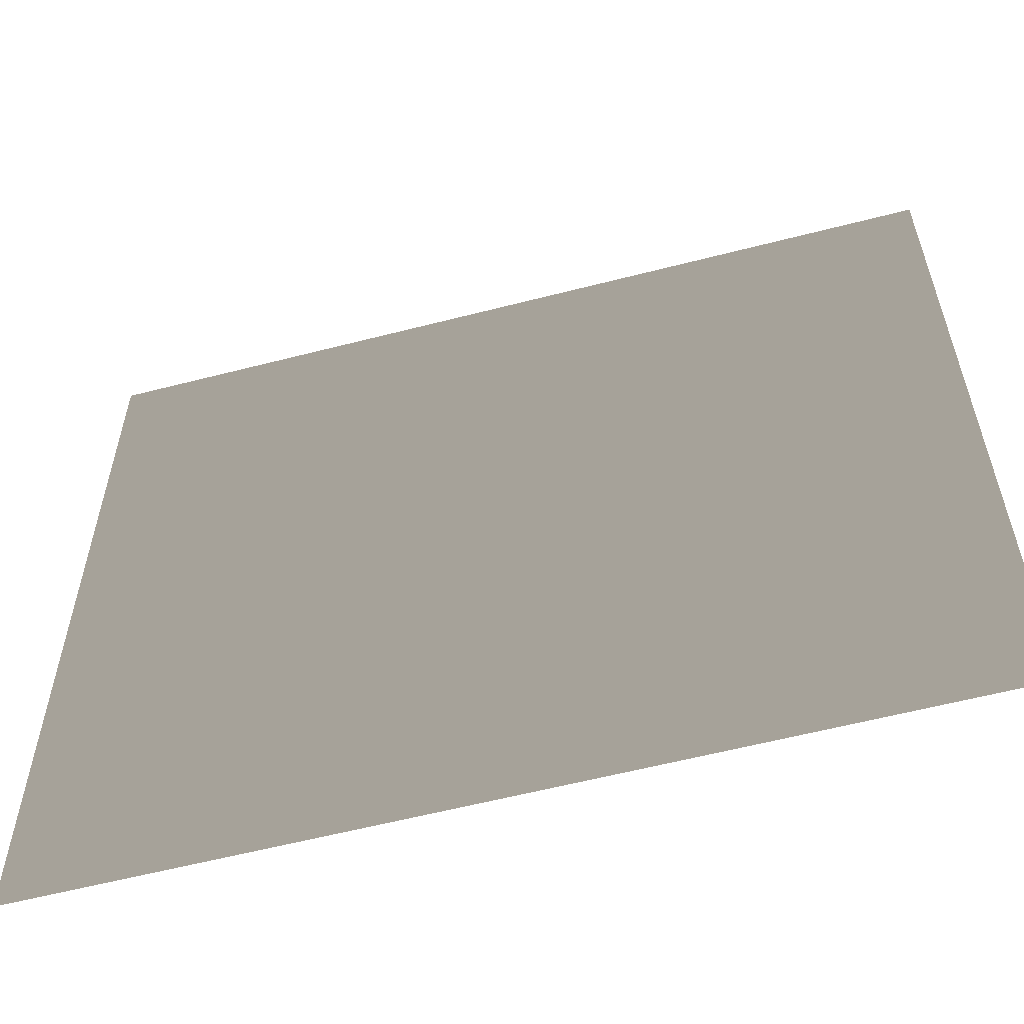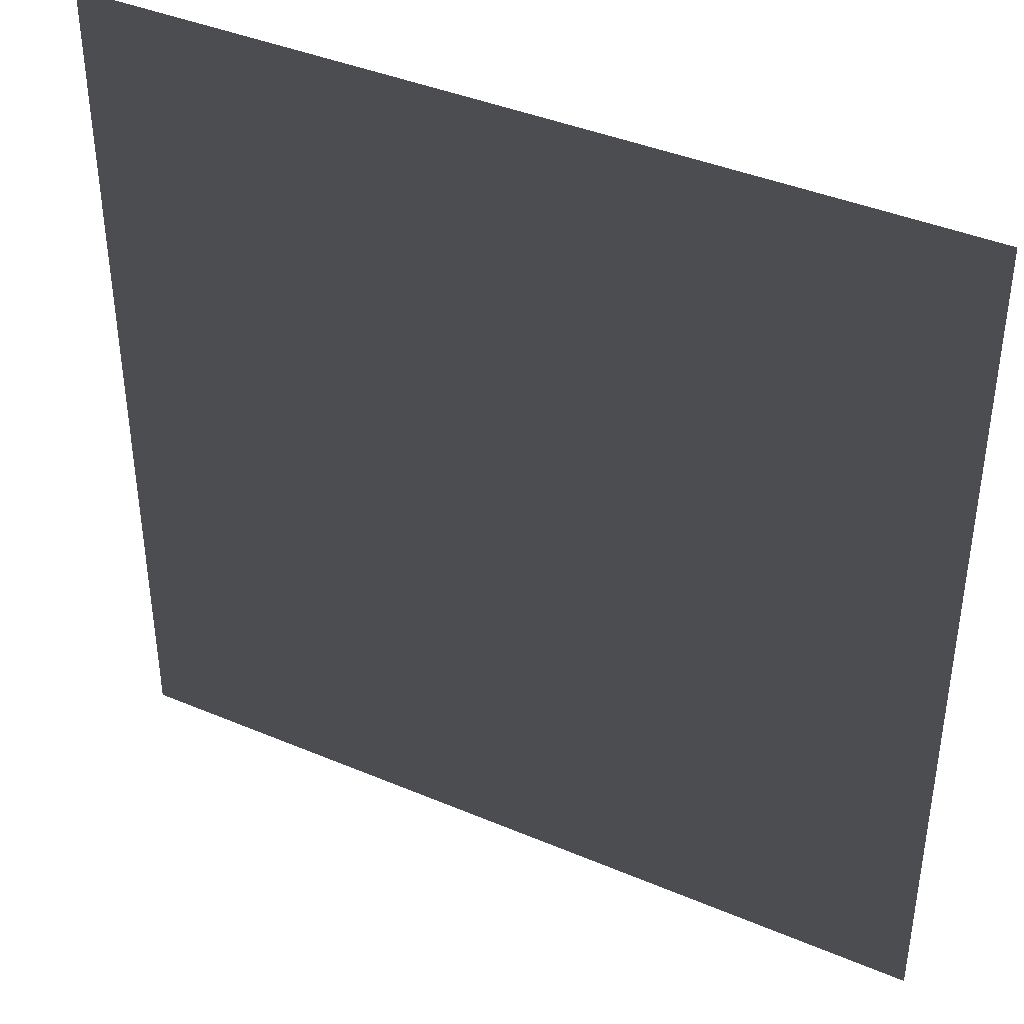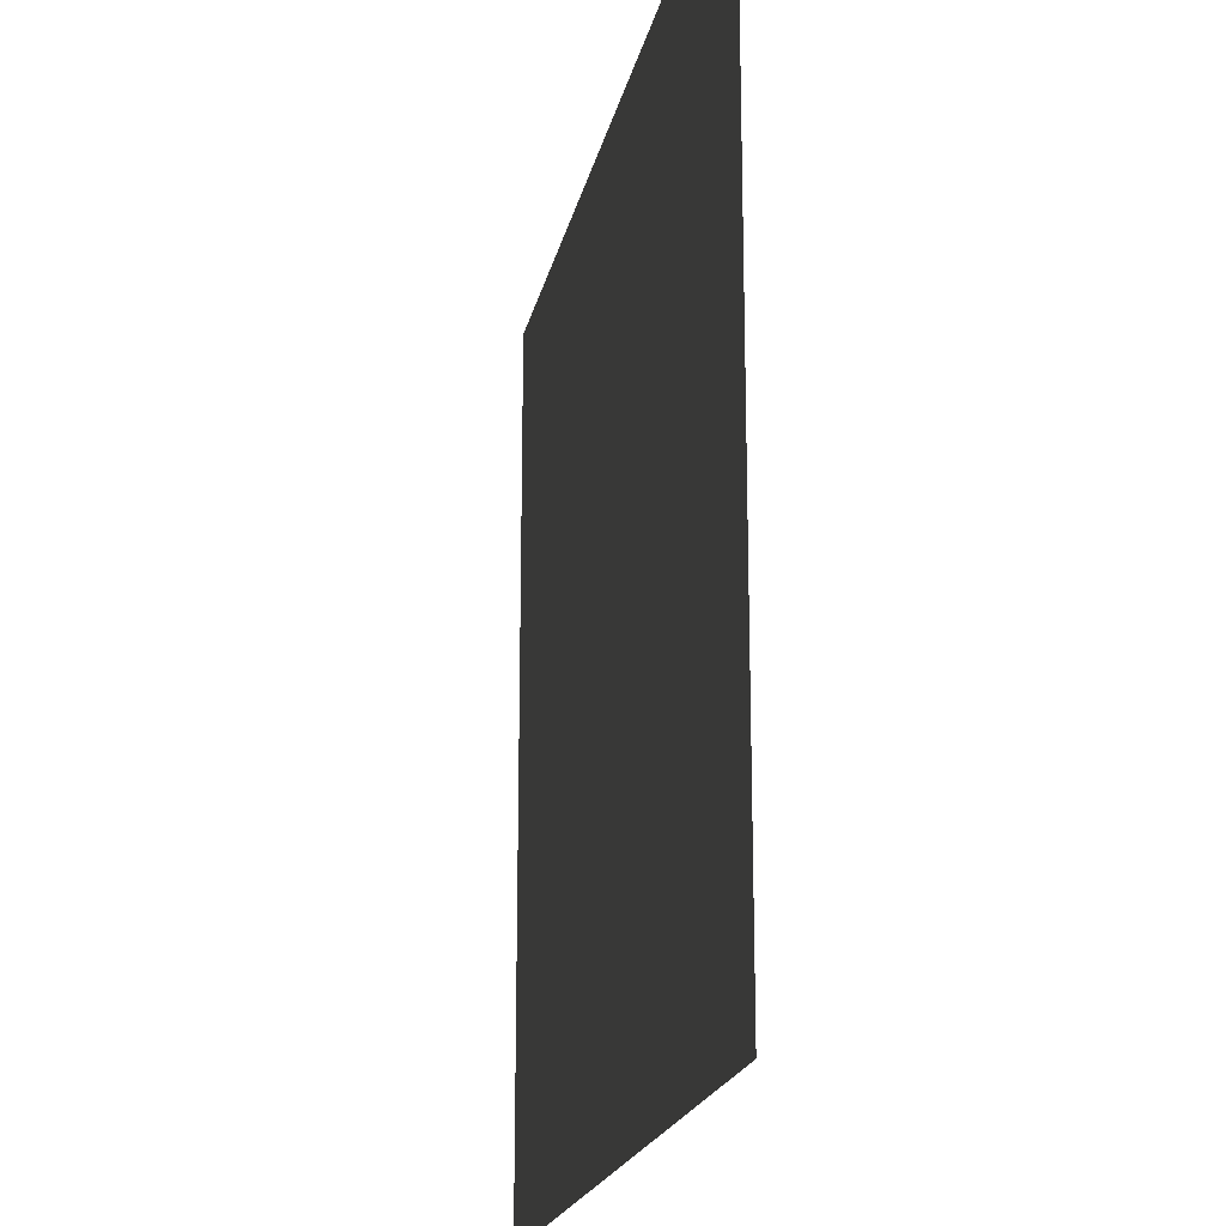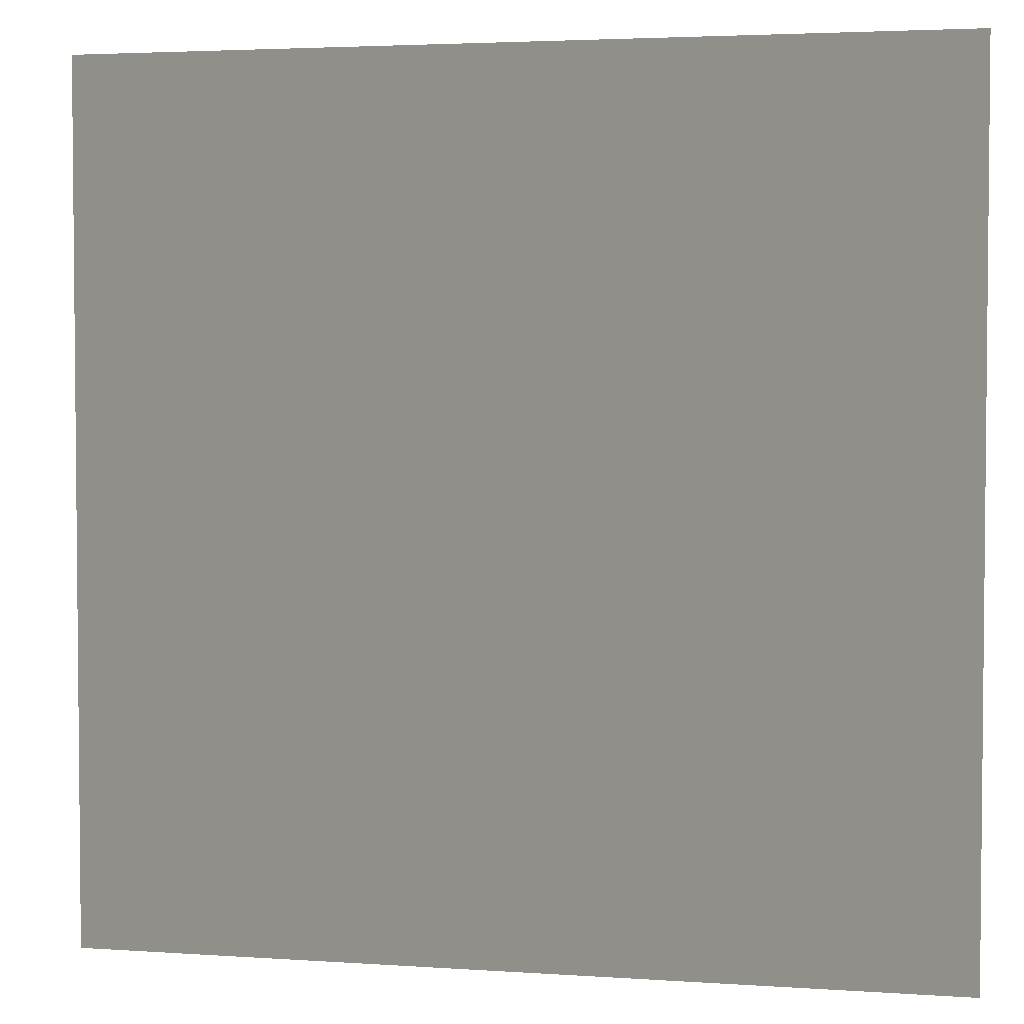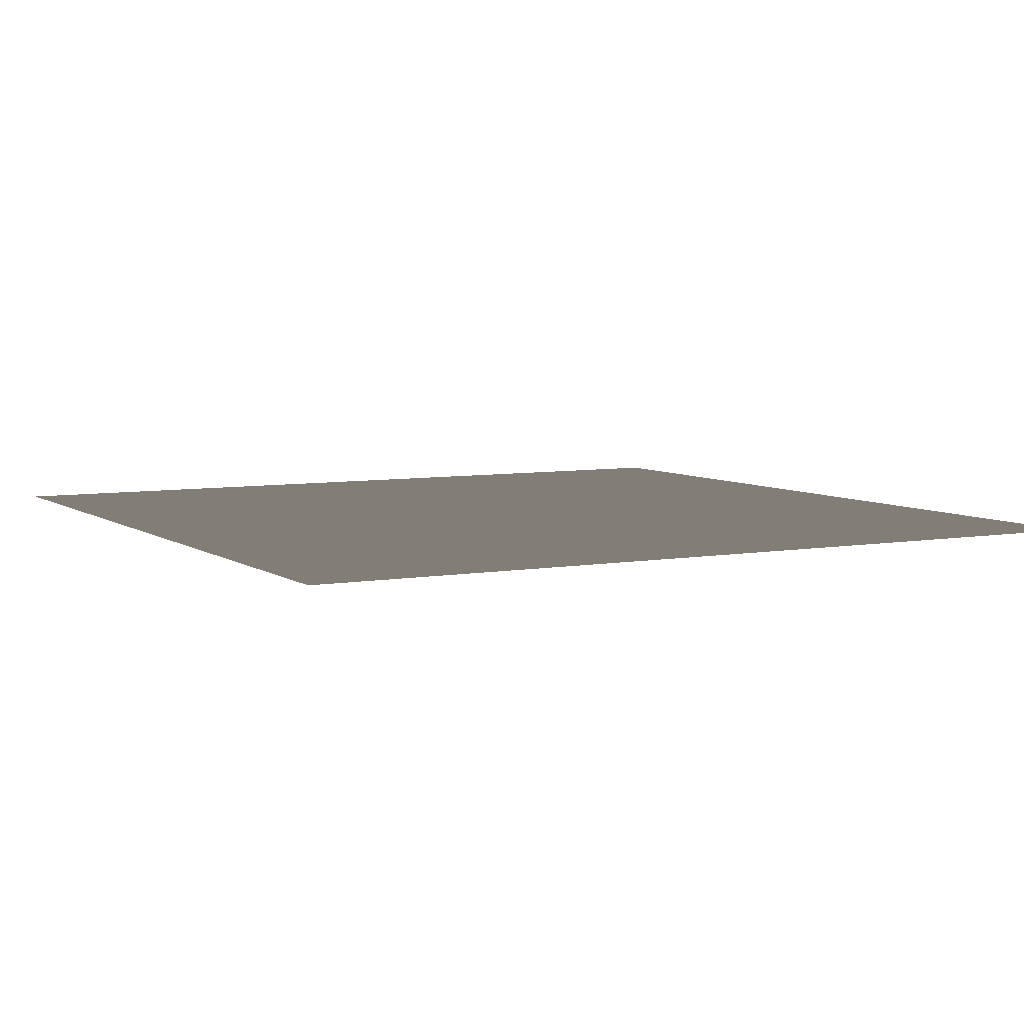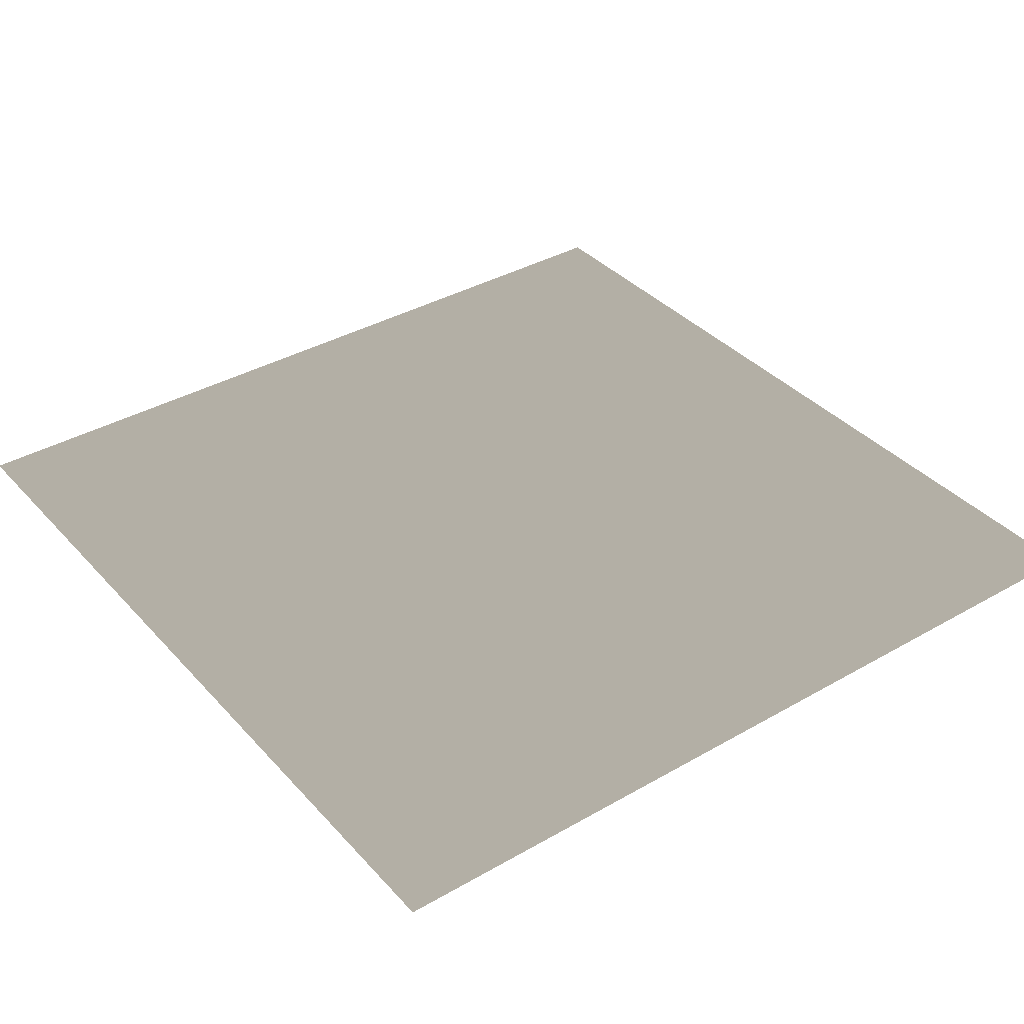
<metadata>
{"format":"obj","ext":"obj","renderer":"f3d","projection":"perspective","resolution":1024,"background":"white","views":[{"elev":-59.0,"azim":-165.1,"up":"+Y"},{"elev":40.3,"azim":-152.5,"up":"+Y"},{"elev":-19.5,"azim":78.6,"up":"+Y"},{"elev":3.4,"azim":-166.9,"up":"+Y"},{"elev":6.2,"azim":61.7,"up":"+Z"},{"elev":37.1,"azim":143.5,"up":"+Z"}]}
</metadata>
<code>
v -2.312 0 0.000244 0.7843 0.7843 0.7843 #0
v 2.312 0 0.000244 0.7843 0.7843 0.7843 #0
v -2.312 4.625 0.000244 0.7843 0.7843 0.7843 #0
v 2.312 0 0.000244 0.7843 0.7843 0.7843 #0
v 2.312 4.625 0.000244 0.7843 0.7843 0.7843 #0
v -2.312 4.625 0.000244 0.7843 0.7843 0.7843 #0
v 2.312 0 -0.000244 0.7843 0.7843 0.7843 #0
v -2.312 0 -0.000244 0.7843 0.7843 0.7843 #0
v -2.312 4.625 -0.000244 0.7843 0.7843 0.7843 #0
v 2.312 0 -0.000244 0.7843 0.7843 0.7843 #0
v -2.312 4.625 -0.000244 0.7843 0.7843 0.7843 #0
v 2.312 4.625 -0.000244 0.7843 0.7843 0.7843 #0
f 1 2 3
f 4 5 6
f 7 8 9
f 10 11 12

</code>
